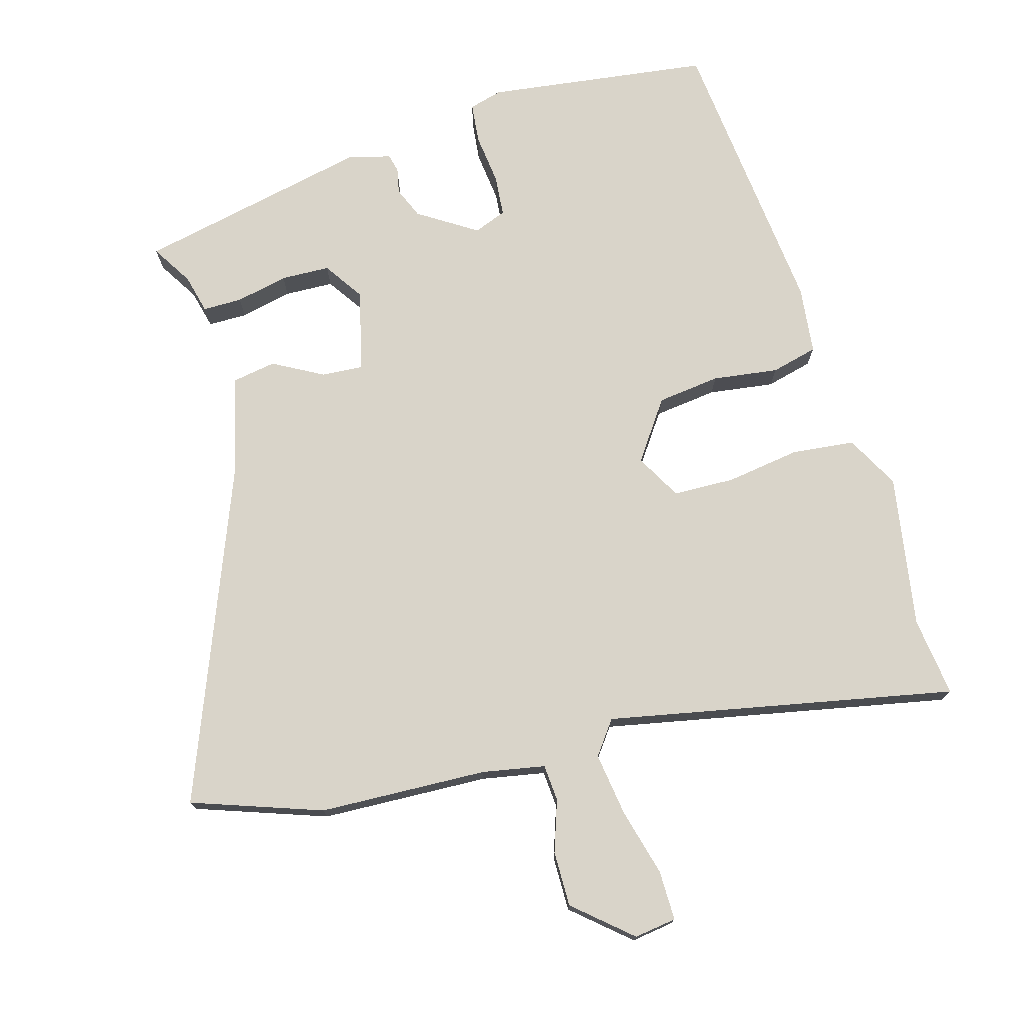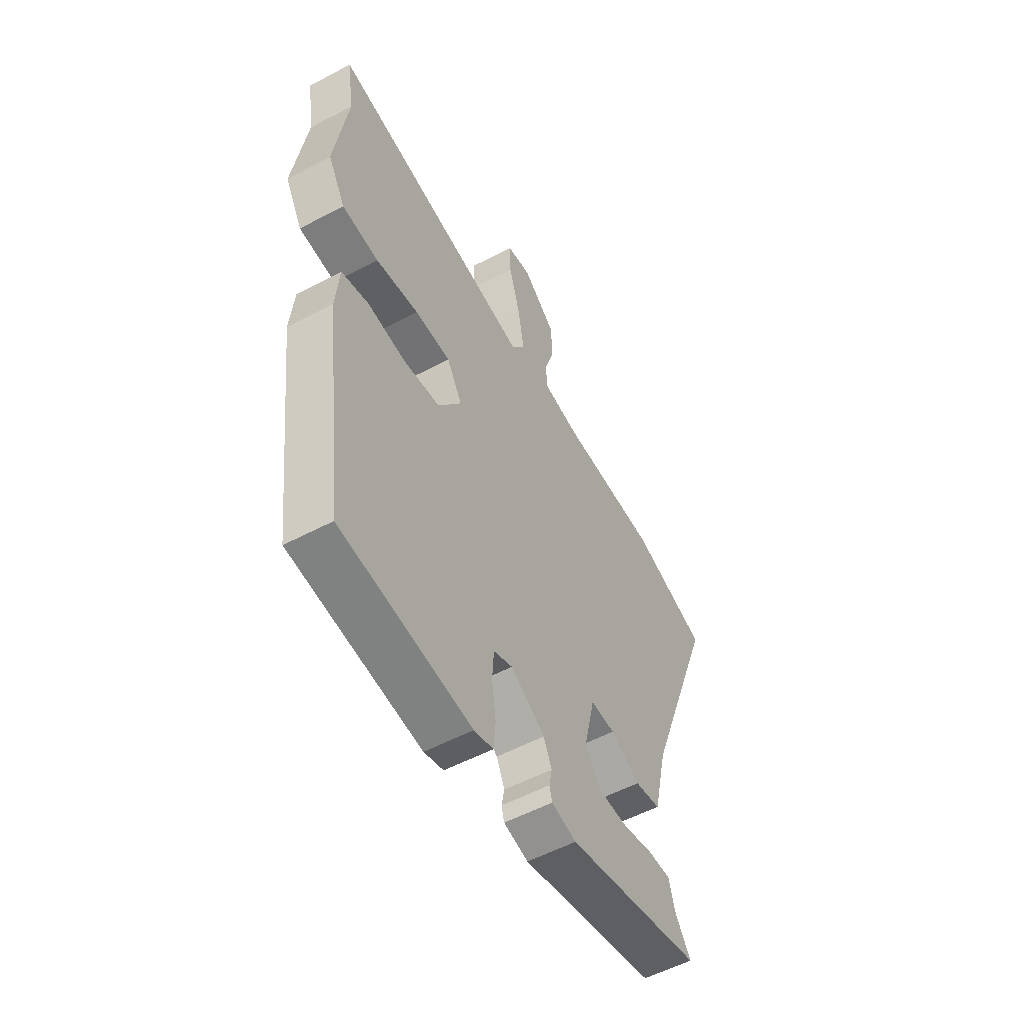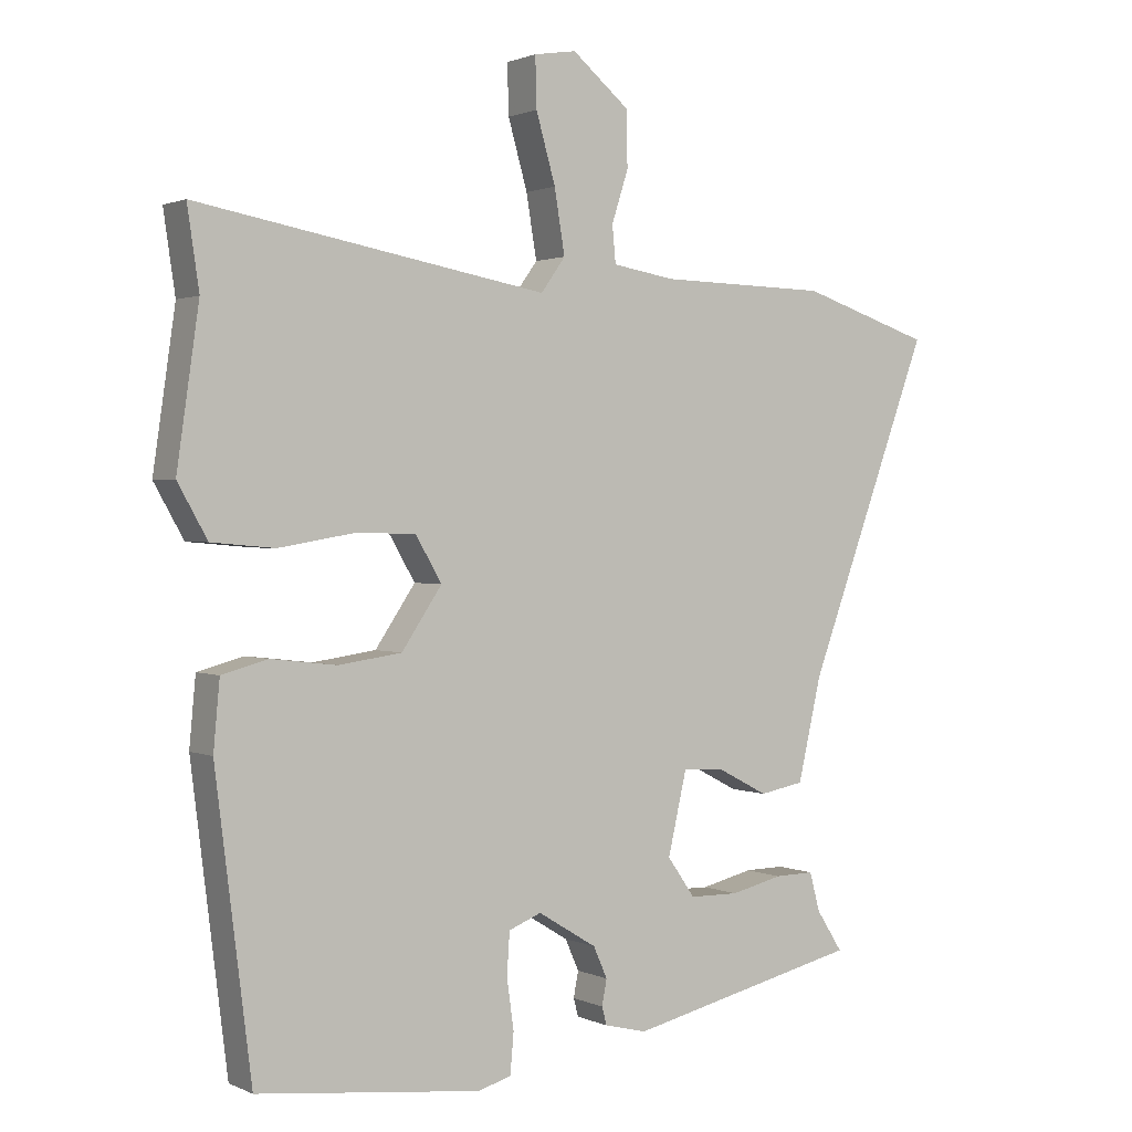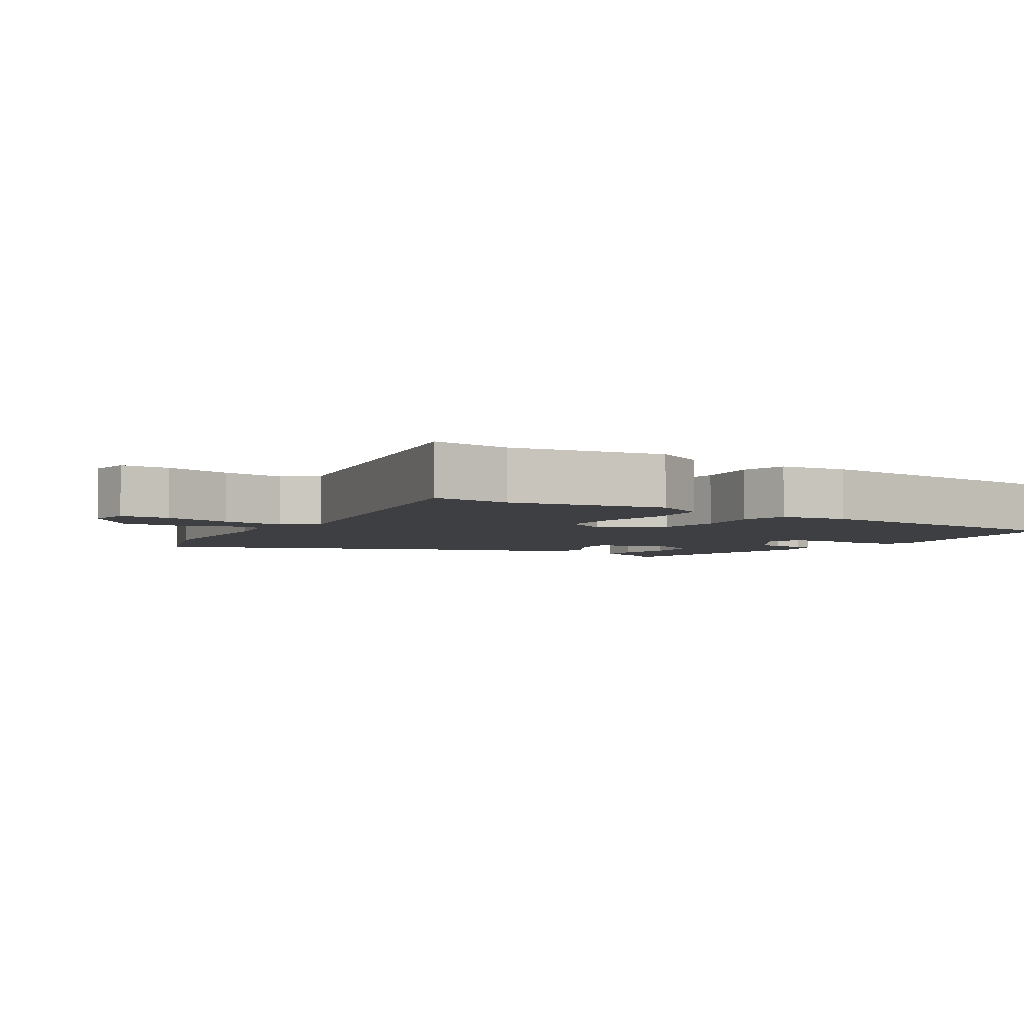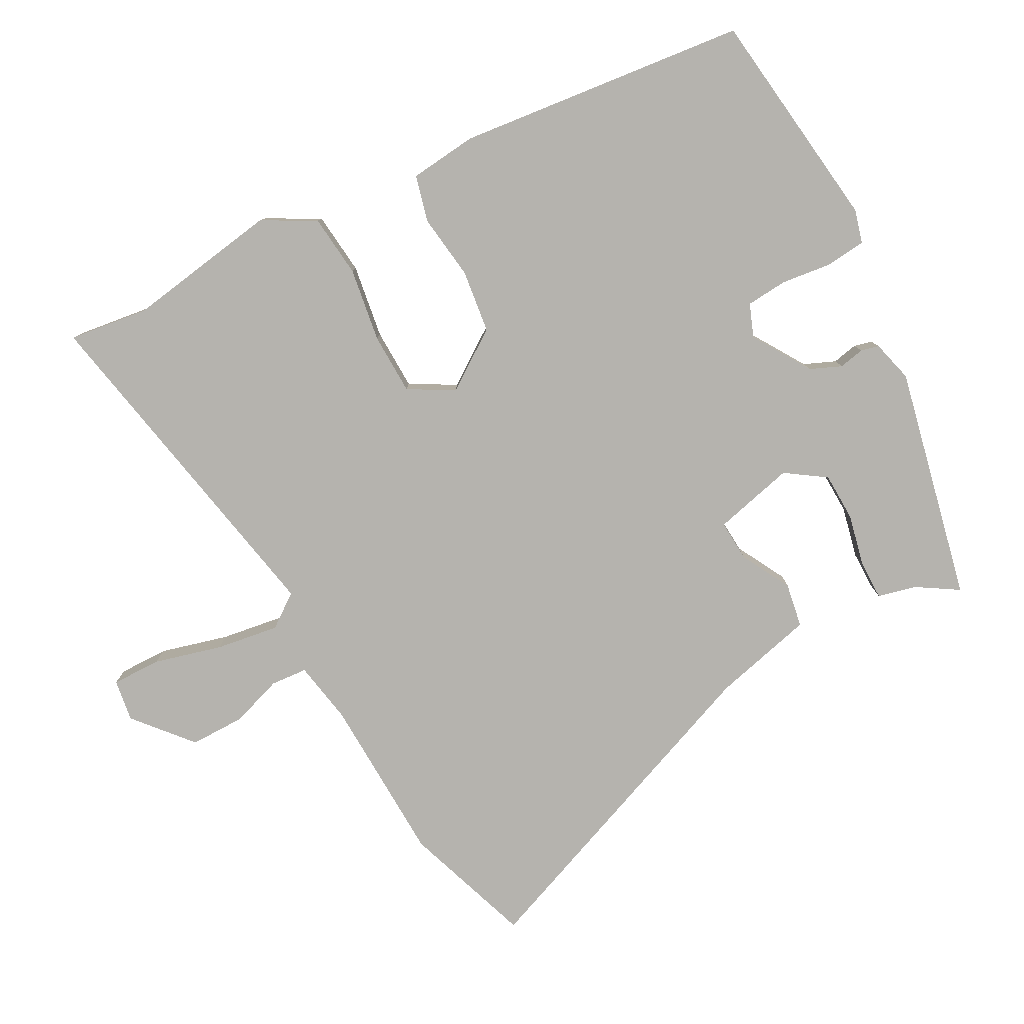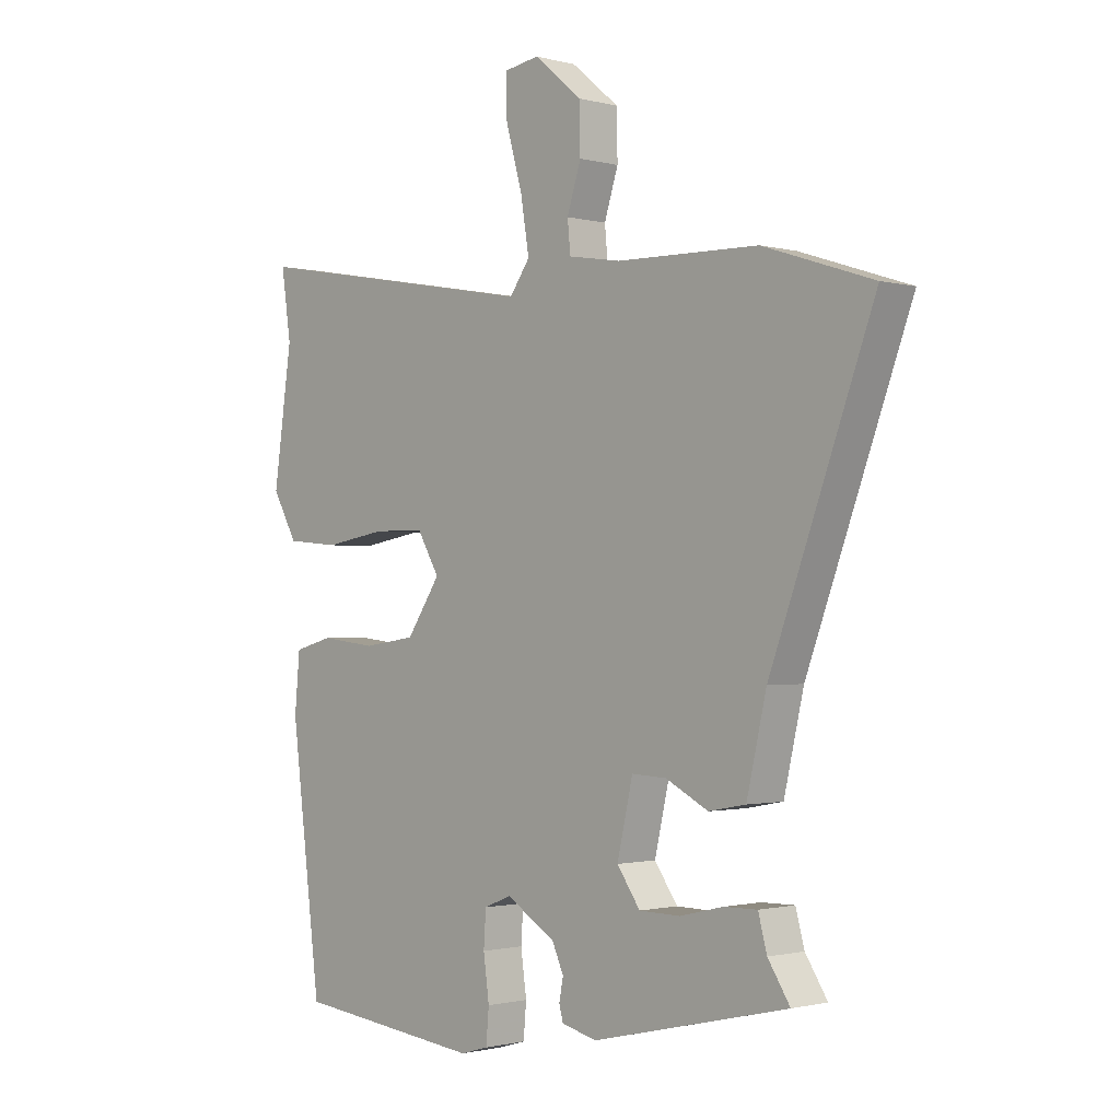
<metadata>
{"format":"obj","ext":"obj","renderer":"f3d","projection":"perspective","resolution":1024,"background":"white","views":[{"elev":74.9,"azim":-14.8,"up":"+Y"},{"elev":-55.1,"azim":119.2,"up":"+Z"},{"elev":1.3,"azim":147.3,"up":"+Z"},{"elev":-4.2,"azim":59.2,"up":"+Y"},{"elev":-80.0,"azim":119.1,"up":"+Y"},{"elev":-1.2,"azim":-133.9,"up":"+Z"}]}
</metadata>
<code>
v 0.513 0.07 0.586
v 0.496 0.07 0.471
v 0.528 0.07 0.249
v 0.485 0.07 0.173
v 0.394 0.07 0.165
v 0.287 0.07 0.183
v 0.198 0.07 0.182
v 0.16 0.07 0.117
v 0.218 0.07 0.031
v 0.309 0.07 0.018
v 0.404 0.07 0.029
v 0.471 0.07 0.011
v 0.48 0.07 -0.087
v 0.428 0.07 -0.506
v 0.105 0.07 -0.542
v 0.057 0.07 -0.528
v 0.052 0.07 -0.47
v 0.062 0.07 -0.397
v 0.058 0.07 -0.337
v 0.011 0.07 -0.318
v -0.074 0.07 -0.37
v -0.094 0.07 -0.415
v -0.087 0.07 -0.452
v -0.094 0.07 -0.478
v -0.155 0.07 -0.493
v -0.492 0.07 -0.414
v -0.454 0.07 -0.355
v -0.439 0.07 -0.299
v -0.382 0.07 -0.3
v -0.307 0.07 -0.318
v -0.236 0.07 -0.317
v -0.196 0.07 -0.26
v -0.223 0.07 -0.142
v -0.283 0.07 -0.145
v -0.356 0.07 -0.183
v -0.42 0.07 -0.171
v -0.454 0.07 -0.023
v -0.632 0.07 0.457
v -0.443 0.07 0.519
v -0.199 0.07 0.524
v -0.108 0.07 0.539
v -0.103 0.07 0.592
v -0.127 0.07 0.667
v -0.126 0.07 0.747
v -0.043 0.07 0.816
v 0.018 0.07 0.806
v 0.016 0.07 0.734
v -0.012 0.07 0.636
v -0.027 0.07 0.545
v 0.008 0.07 0.496
v 0.513 0 0.586
v 0.496 0 0.471
v 0.528 0 0.249
v 0.485 0 0.173
v 0.394 0 0.165
v 0.287 0 0.183
v 0.198 0 0.182
v 0.16 0 0.117
v 0.218 0 0.031
v 0.309 0 0.018
v 0.404 0 0.029
v 0.471 0 0.011
v 0.48 0 -0.087
v 0.428 0 -0.506
v 0.105 0 -0.542
v 0.057 0 -0.528
v 0.052 0 -0.47
v 0.062 0 -0.397
v 0.058 0 -0.337
v 0.011 0 -0.318
v -0.074 0 -0.37
v -0.094 0 -0.415
v -0.087 0 -0.452
v -0.094 0 -0.478
v -0.155 0 -0.493
v -0.492 0 -0.414
v -0.454 0 -0.355
v -0.439 0 -0.299
v -0.382 0 -0.3
v -0.307 0 -0.318
v -0.236 0 -0.317
v -0.196 0 -0.26
v -0.223 0 -0.142
v -0.283 0 -0.145
v -0.356 0 -0.183
v -0.42 0 -0.171
v -0.454 0 -0.023
v -0.632 0 0.457
v -0.443 0 0.519
v -0.199 0 0.524
v -0.108 0 0.539
v -0.103 0 0.592
v -0.127 0 0.667
v -0.126 0 0.747
v -0.043 0 0.816
v 0.018 0 0.806
v 0.016 0 0.734
v -0.012 0 0.636
v -0.027 0 0.545
v 0.008 0 0.496
f 46 47 48
f 45 46 48
f 44 45 48
f 43 44 48
f 42 43 48
f 41 42 48 49
f 40 41 49 50
f 39 40 50
f 38 39 50
f 37 38 50
f 50 1 2
f 37 50 2
f 36 37 2
f 35 36 2
f 34 35 2
f 27 28 29 30
f 27 30 31
f 26 27 31
f 25 26 31
f 24 25 31
f 23 24 31
f 22 23 31
f 21 22 31 32
f 16 17 18
f 15 16 18
f 14 15 18
f 13 14 18
f 12 13 18
f 11 12 18
f 10 11 18
f 9 10 18 19
f 8 9 19 20
f 4 5 6
f 3 4 6
f 2 3 6
f 2 6 7
f 33 34 2 7
f 21 32 33
f 20 21 33
f 8 20 33
f 7 8 33
f 98 97 96
f 98 96 95
f 98 95 94
f 98 94 93
f 98 93 92
f 99 98 92 91
f 100 99 91 90
f 100 90 89
f 100 89 88
f 100 88 87
f 52 51 100
f 52 100 87
f 52 87 86
f 52 86 85
f 52 85 84
f 80 79 78 77
f 81 80 77
f 81 77 76
f 81 76 75
f 81 75 74
f 81 74 73
f 81 73 72
f 82 81 72 71
f 68 67 66
f 68 66 65
f 68 65 64
f 68 64 63
f 68 63 62
f 68 62 61
f 68 61 60
f 69 68 60 59
f 70 69 59 58
f 56 55 54
f 56 54 53
f 56 53 52
f 57 56 52
f 57 52 84 83
f 83 82 71
f 83 71 70
f 83 70 58
f 83 58 57
f 1 51 52 2
f 2 52 53 3
f 3 53 54 4
f 4 54 55 5
f 5 55 56 6
f 6 56 57 7
f 7 57 58 8
f 8 58 59 9
f 9 59 60 10
f 10 60 61 11
f 11 61 62 12
f 12 62 63 13
f 13 63 64 14
f 14 64 65 15
f 15 65 66 16
f 16 66 67 17
f 17 67 68 18
f 18 68 69 19
f 19 69 70 20
f 20 70 71 21
f 21 71 72 22
f 22 72 73 23
f 23 73 74 24
f 24 74 75 25
f 25 75 76 26
f 26 76 77 27
f 27 77 78 28
f 28 78 79 29
f 29 79 80 30
f 30 80 81 31
f 31 81 82 32
f 32 82 83 33
f 33 83 84 34
f 34 84 85 35
f 35 85 86 36
f 36 86 87 37
f 37 87 88 38
f 38 88 89 39
f 39 89 90 40
f 40 90 91 41
f 41 91 92 42
f 42 92 93 43
f 43 93 94 44
f 44 94 95 45
f 45 95 96 46
f 46 96 97 47
f 47 97 98 48
f 48 98 99 49
f 49 99 100 50
f 50 100 51 1

</code>
